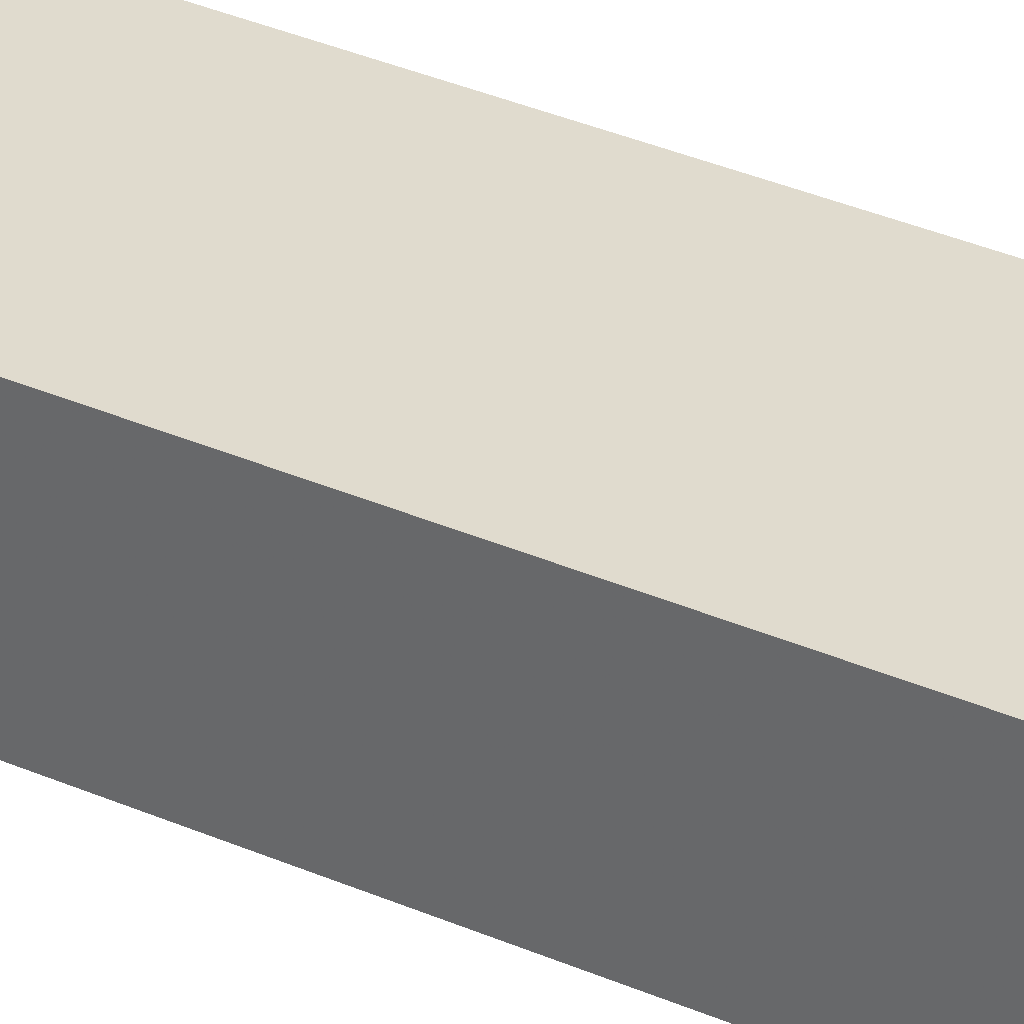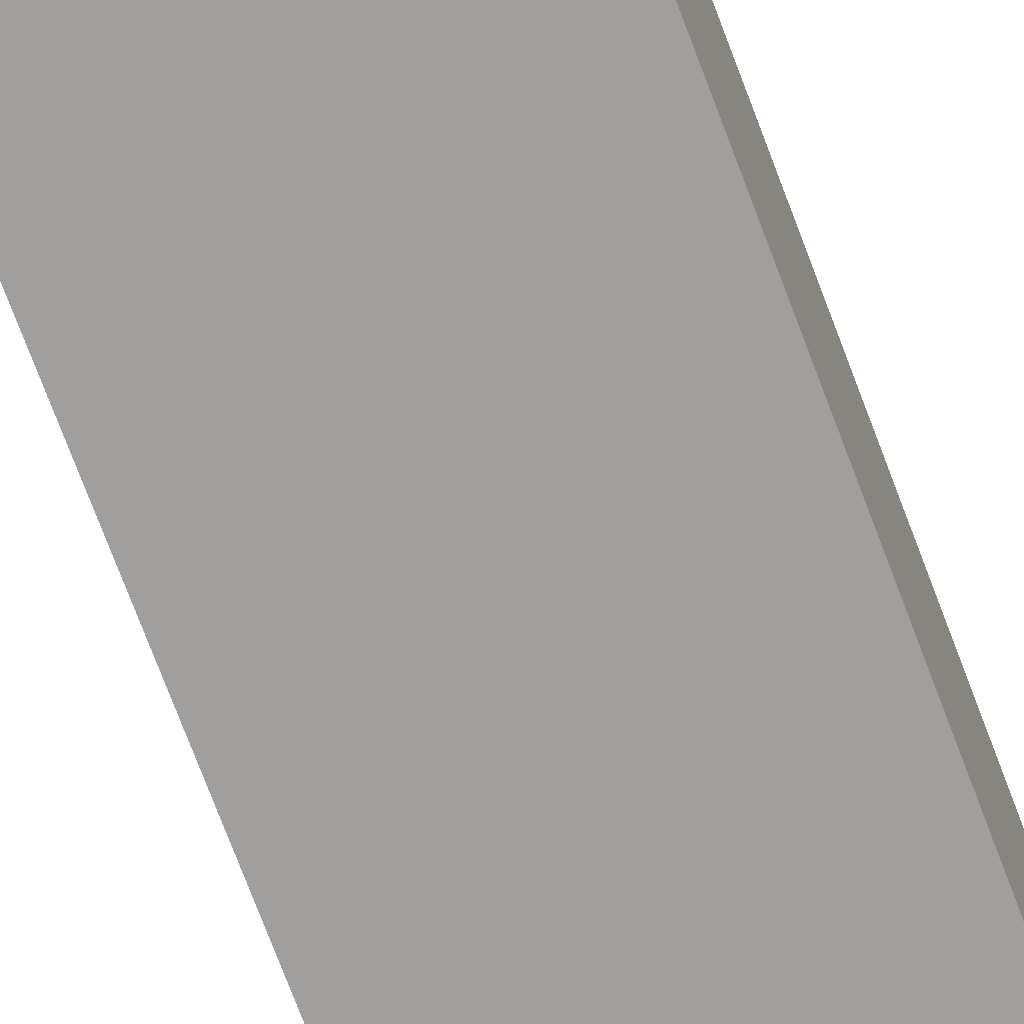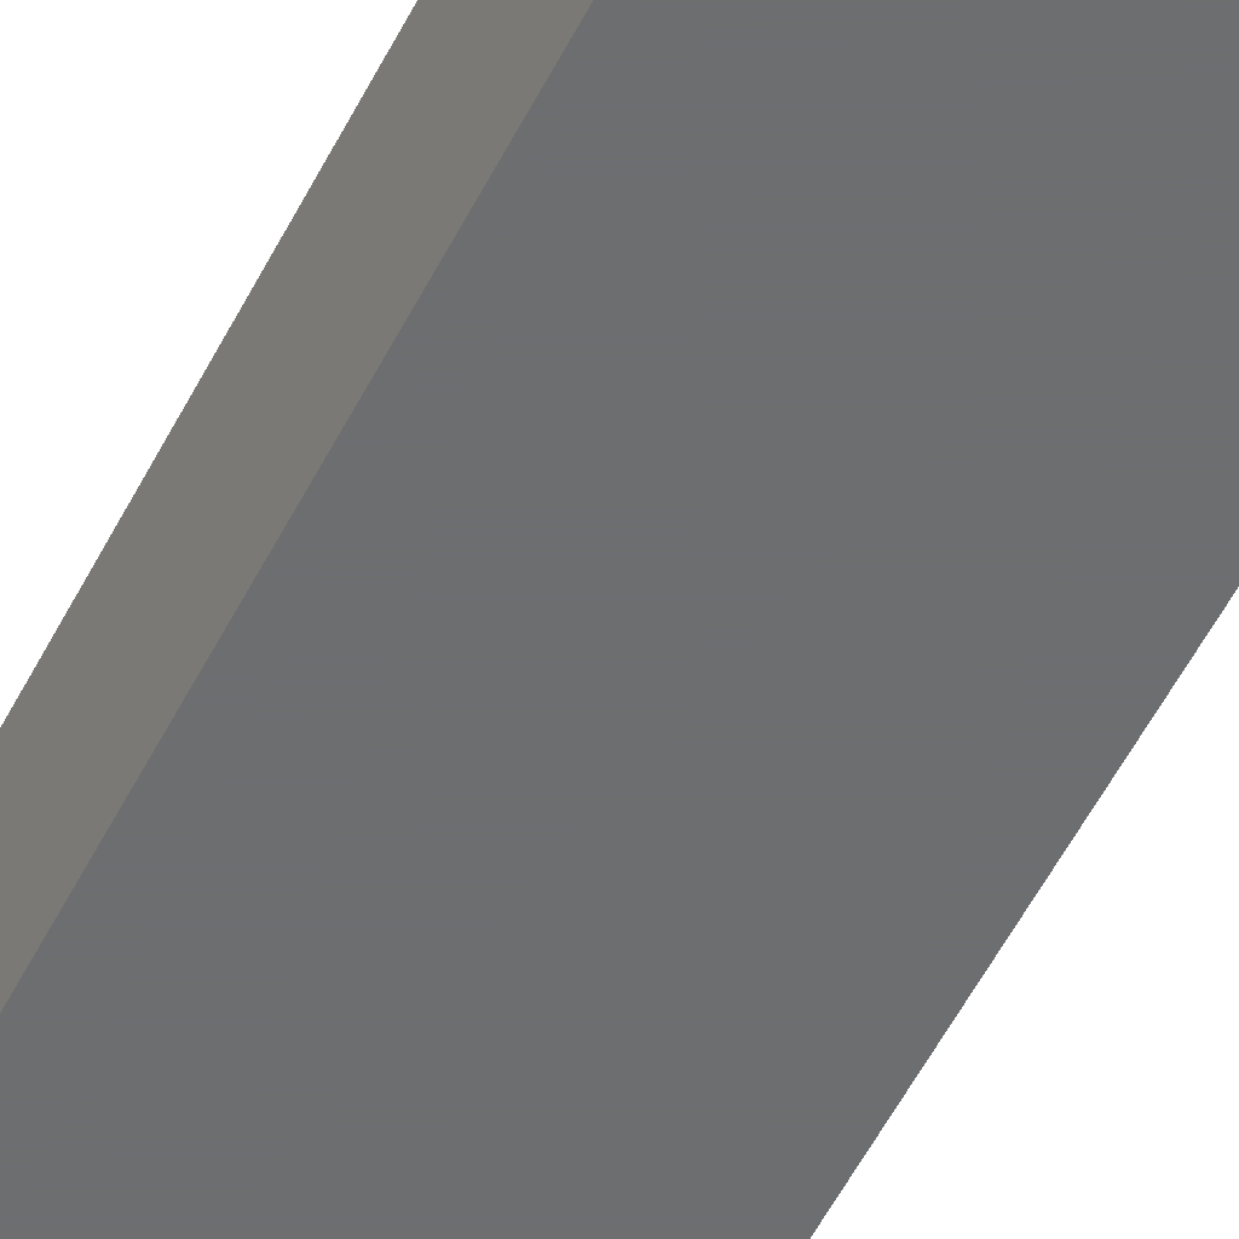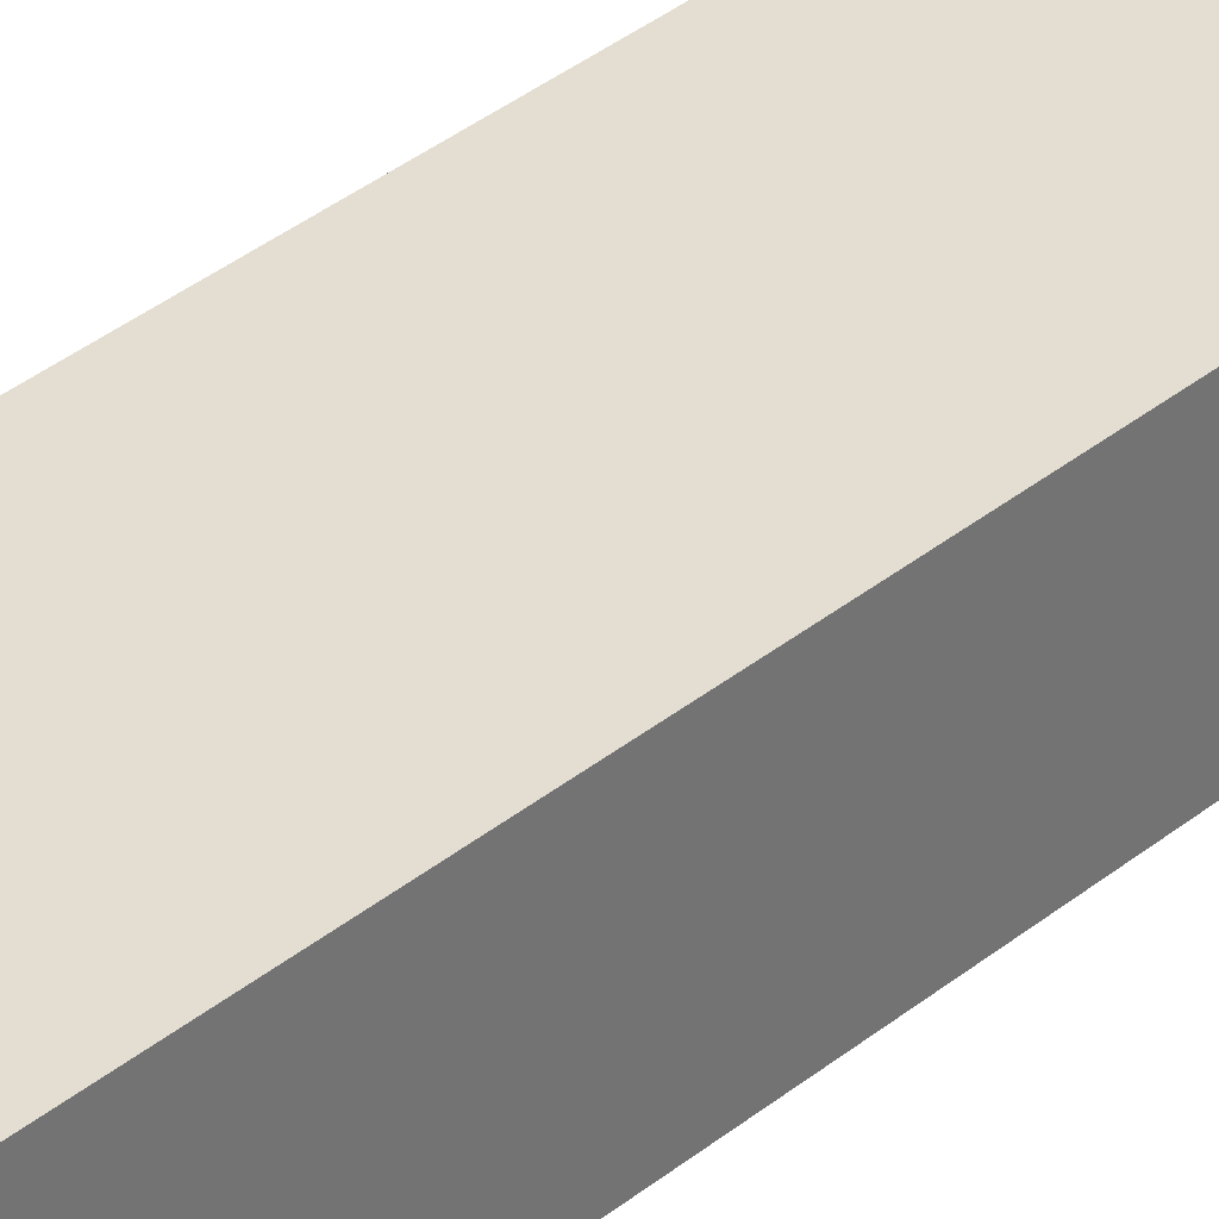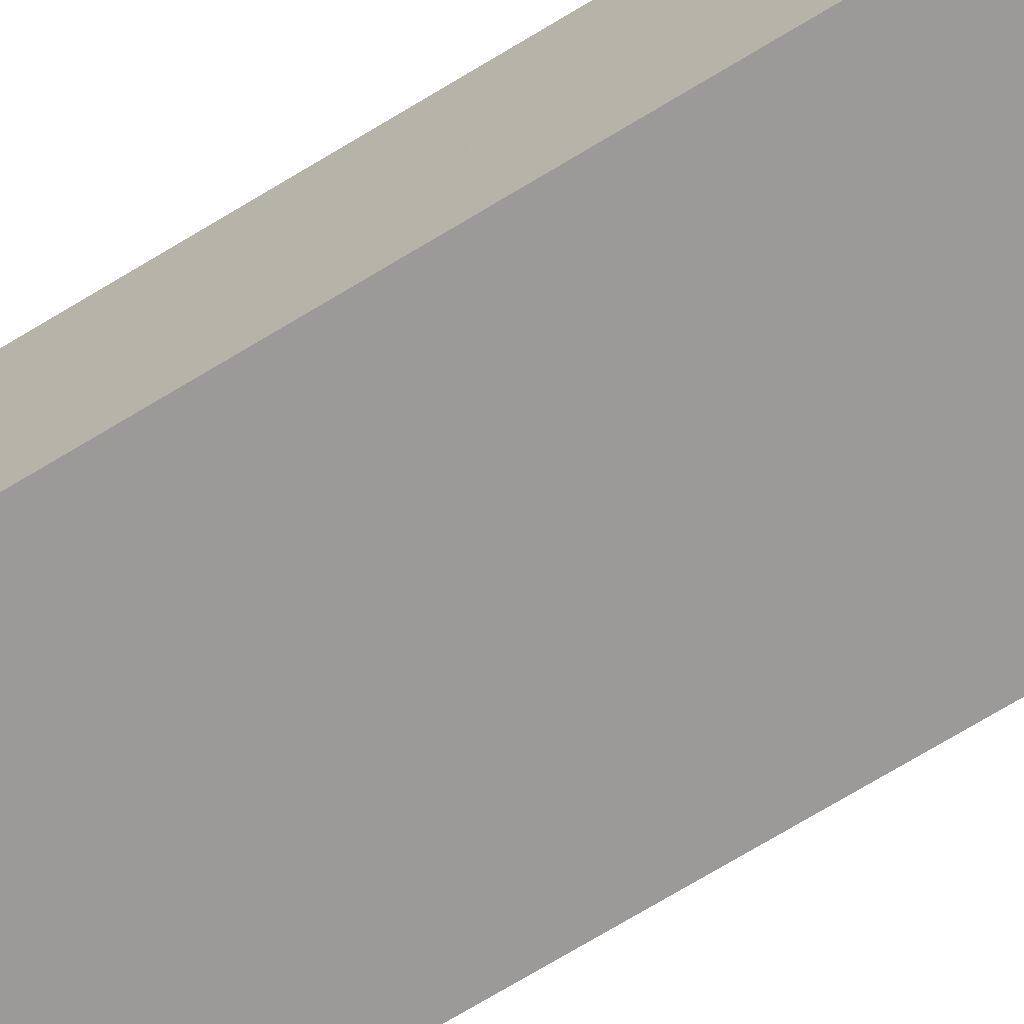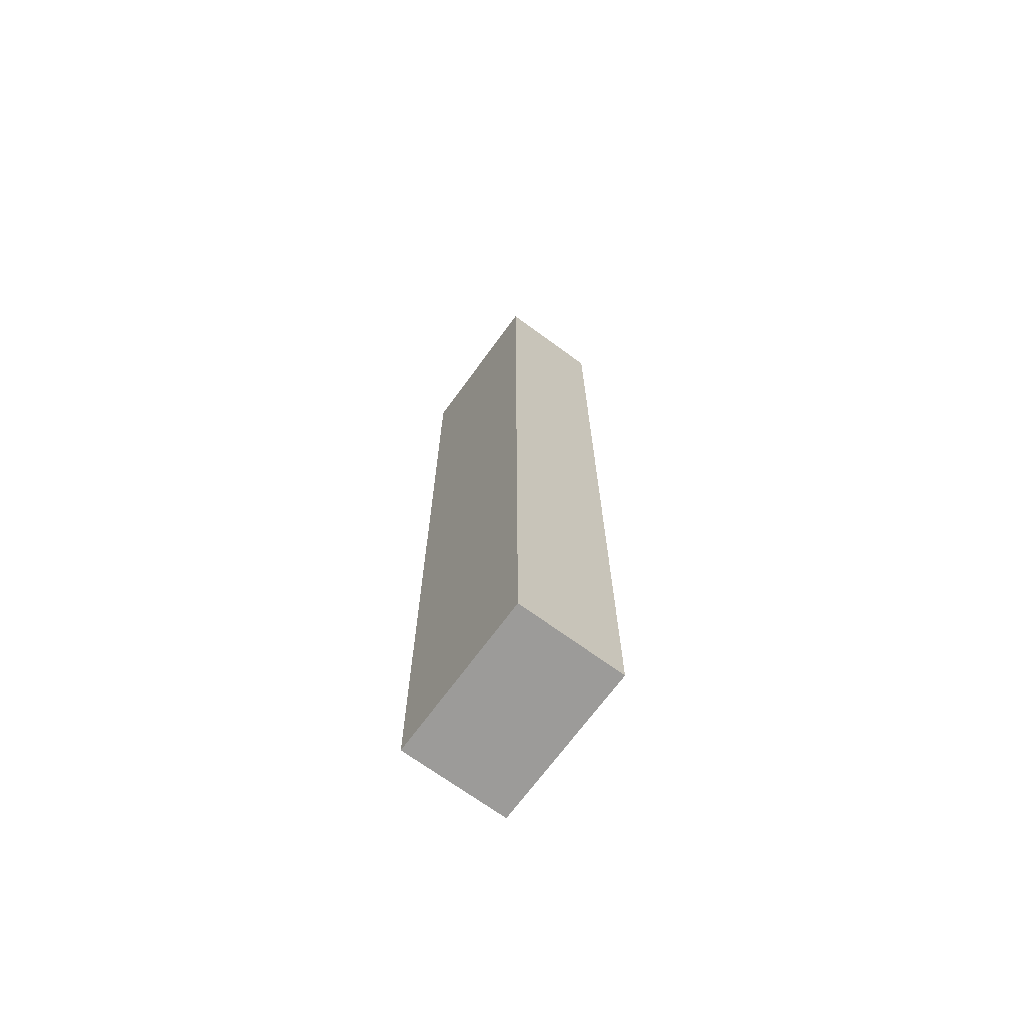
<metadata>
{"format":"obj","ext":"obj","renderer":"f3d","projection":"perspective","resolution":1024,"background":"white","views":[{"elev":33.7,"azim":121.0,"up":"+Z"},{"elev":-71.4,"azim":-159.6,"up":"+Z"},{"elev":-54.3,"azim":-26.5,"up":"+Z"},{"elev":36.0,"azim":43.3,"up":"+Z"},{"elev":-69.3,"azim":121.6,"up":"+Z"},{"elev":-69.9,"azim":53.8,"up":"+Y"}]}
</metadata>
<code>
v -0.3311 0.2255 1.316
v -0.3311 -0.4455 1.316
v -0.3311 0.2255 1.24
v -0.4455 0.2255 1.24
v -0.4455 0.2255 1.316
v -0.3311 -0.4455 1.24
v -0.4455 -0.4455 1.24
v -0.4455 -0.4455 1.316
f 1 3 4
f 5 2 1
f 5 1 4
f 6 4 3
f 6 1 2
f 6 3 1
f 7 5 4
f 7 4 6
f 7 6 2
f 8 7 2
f 8 2 5
f 8 5 7

</code>
